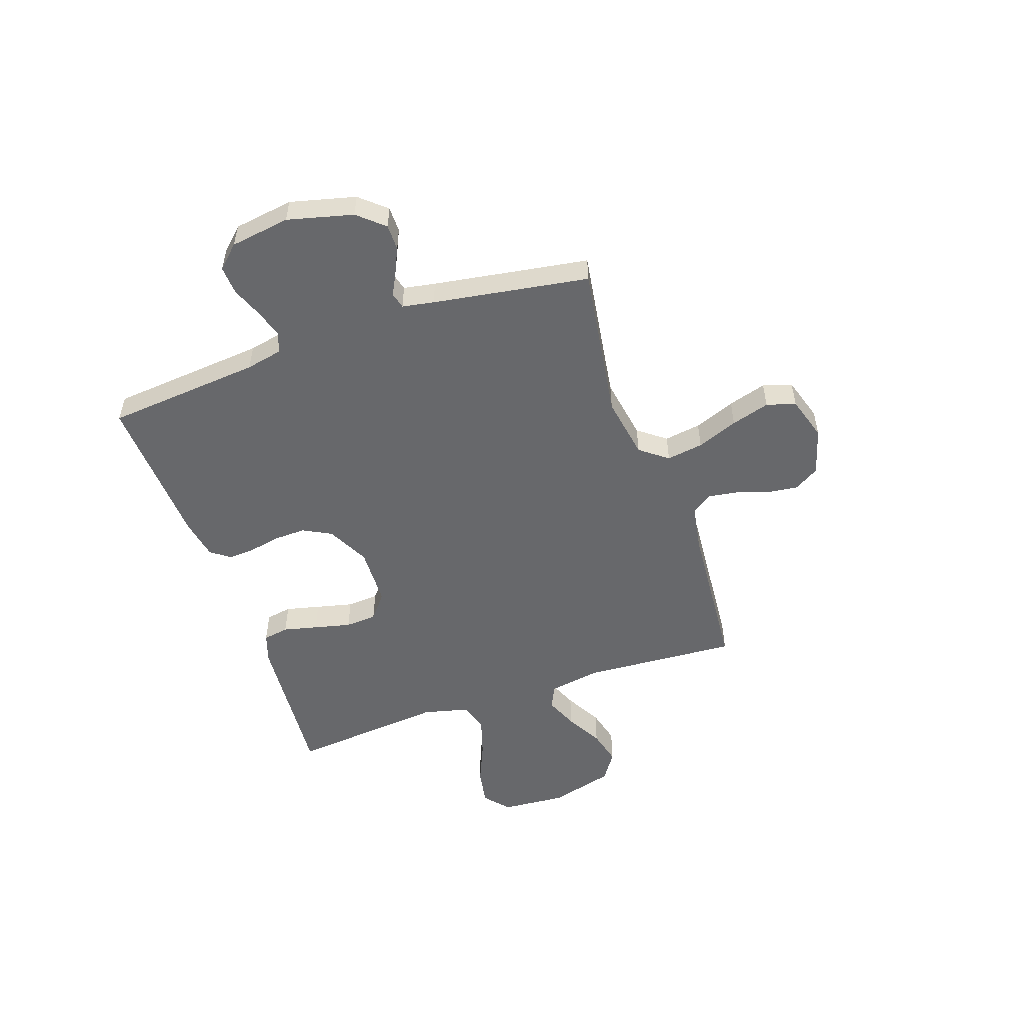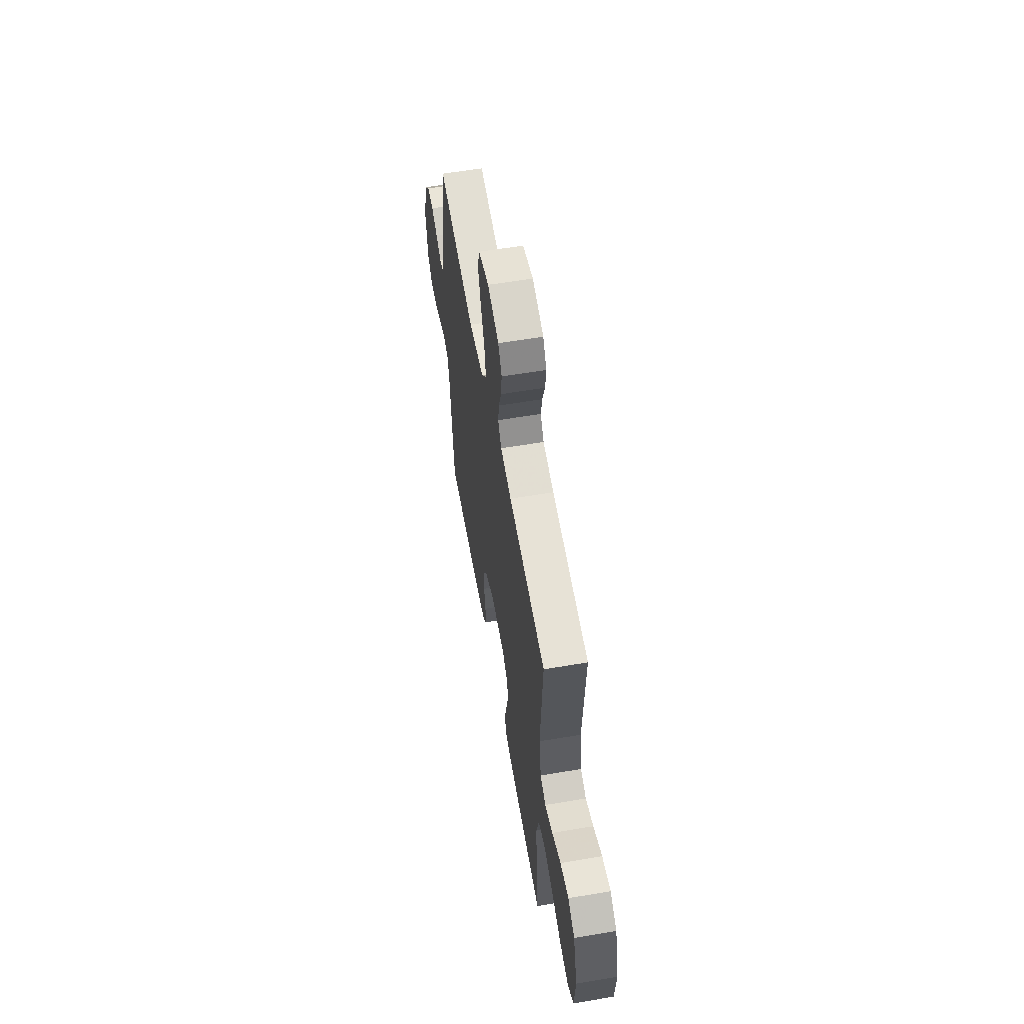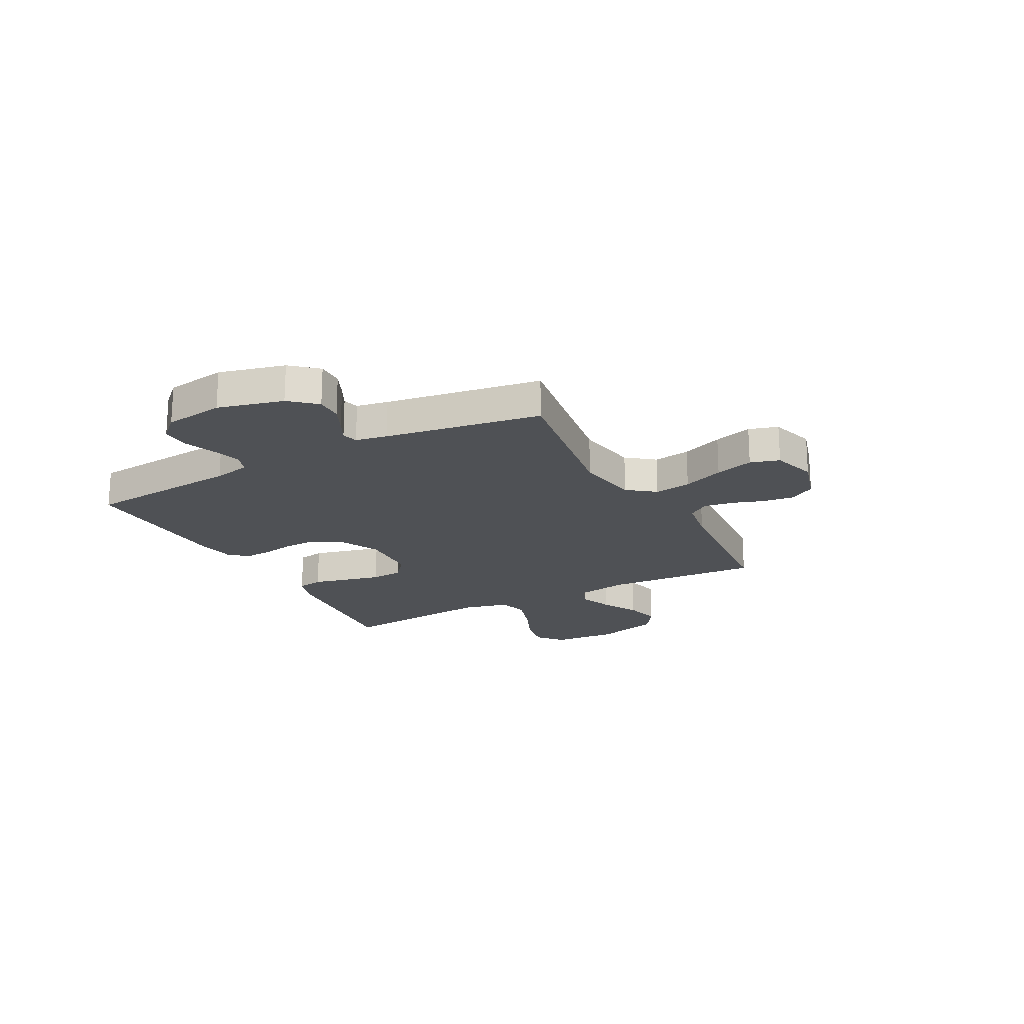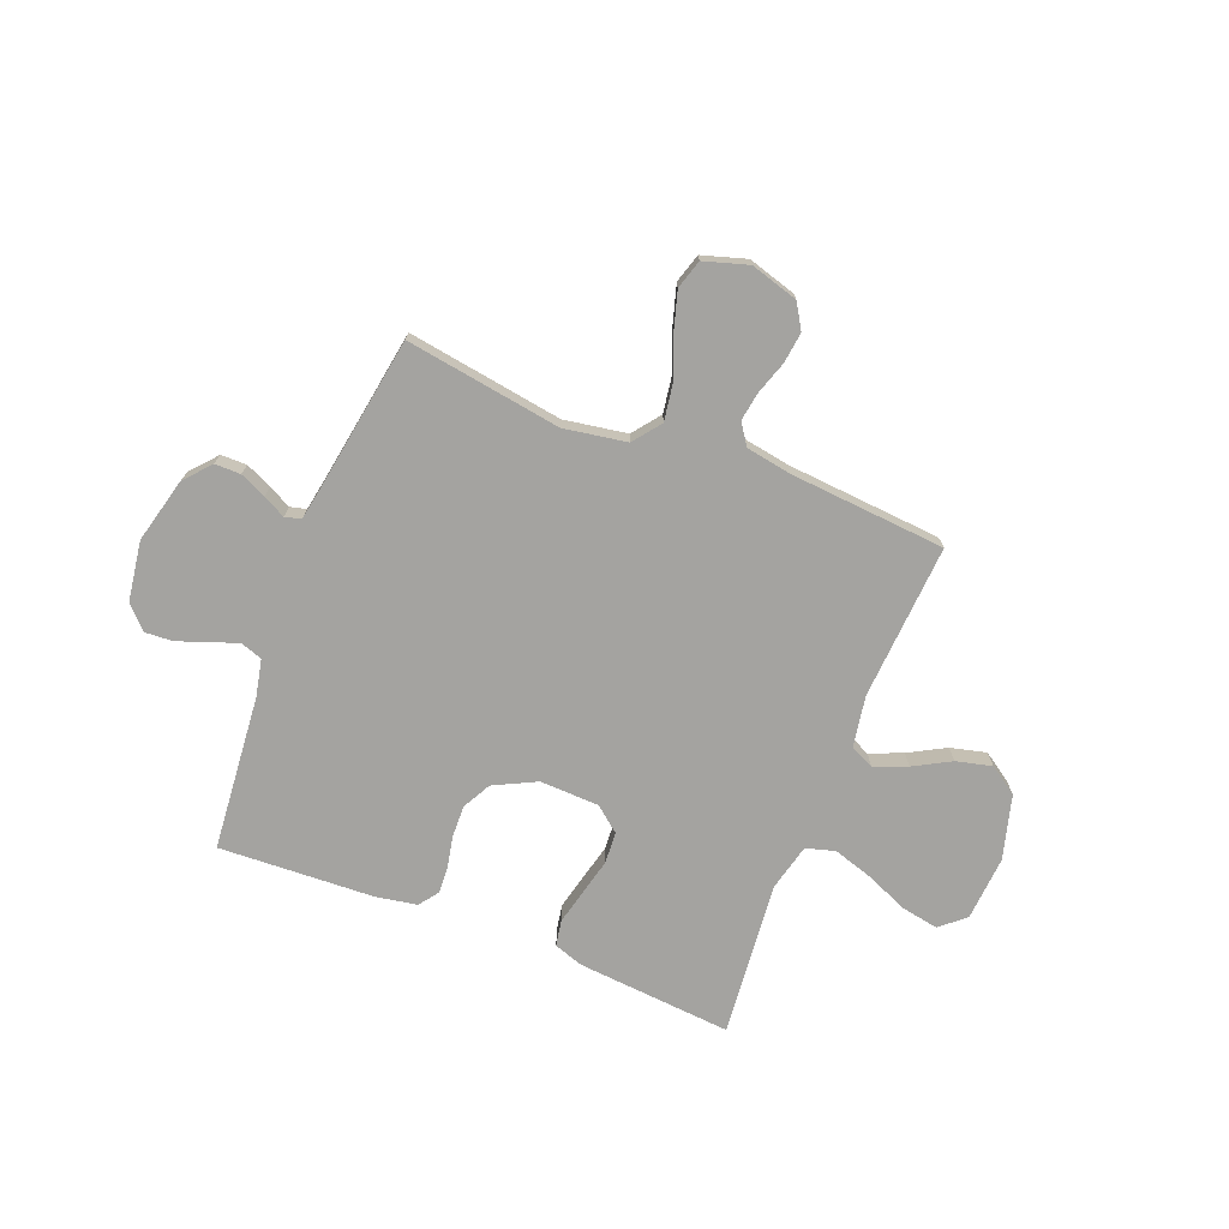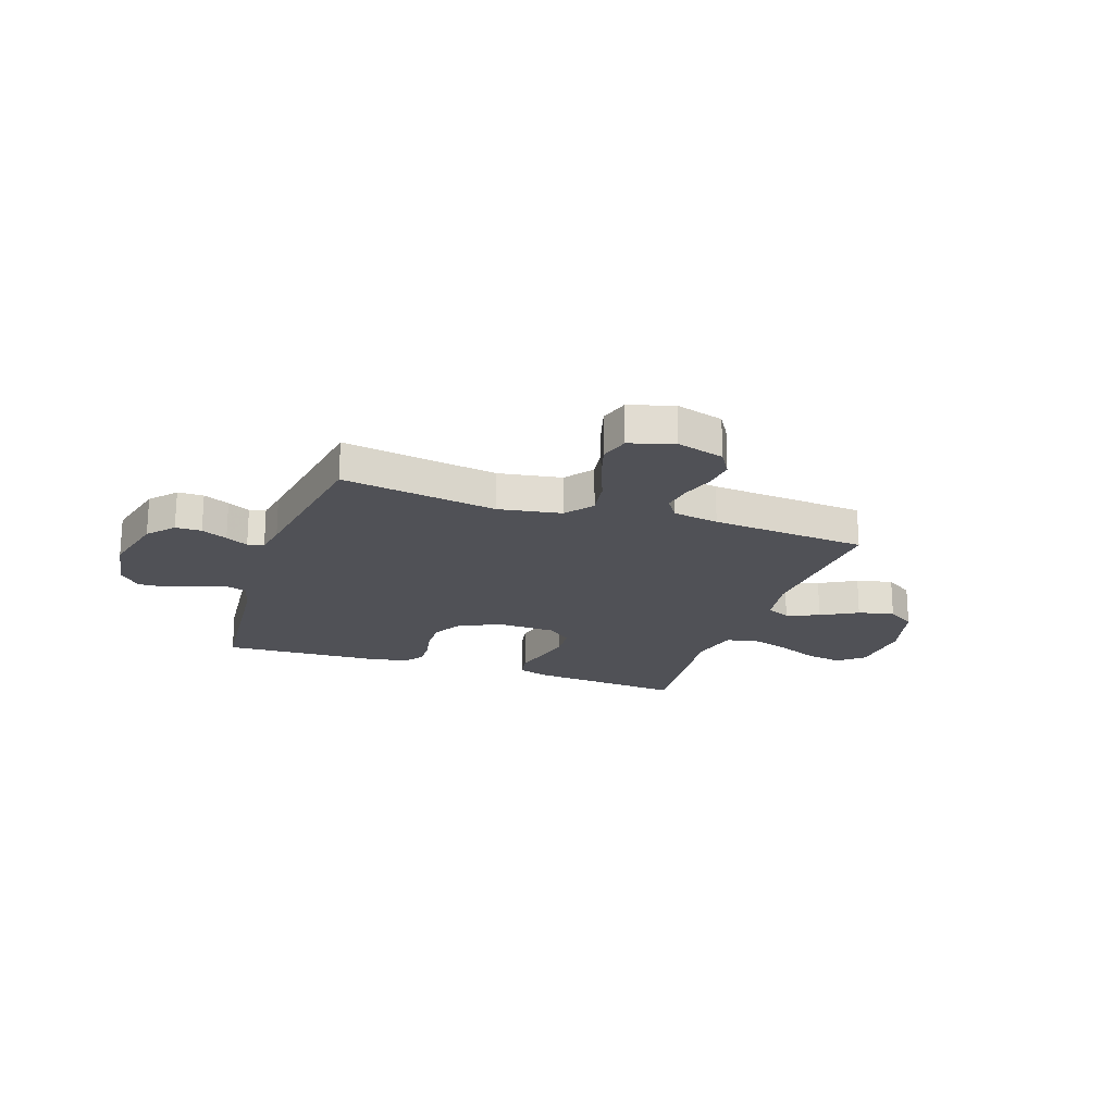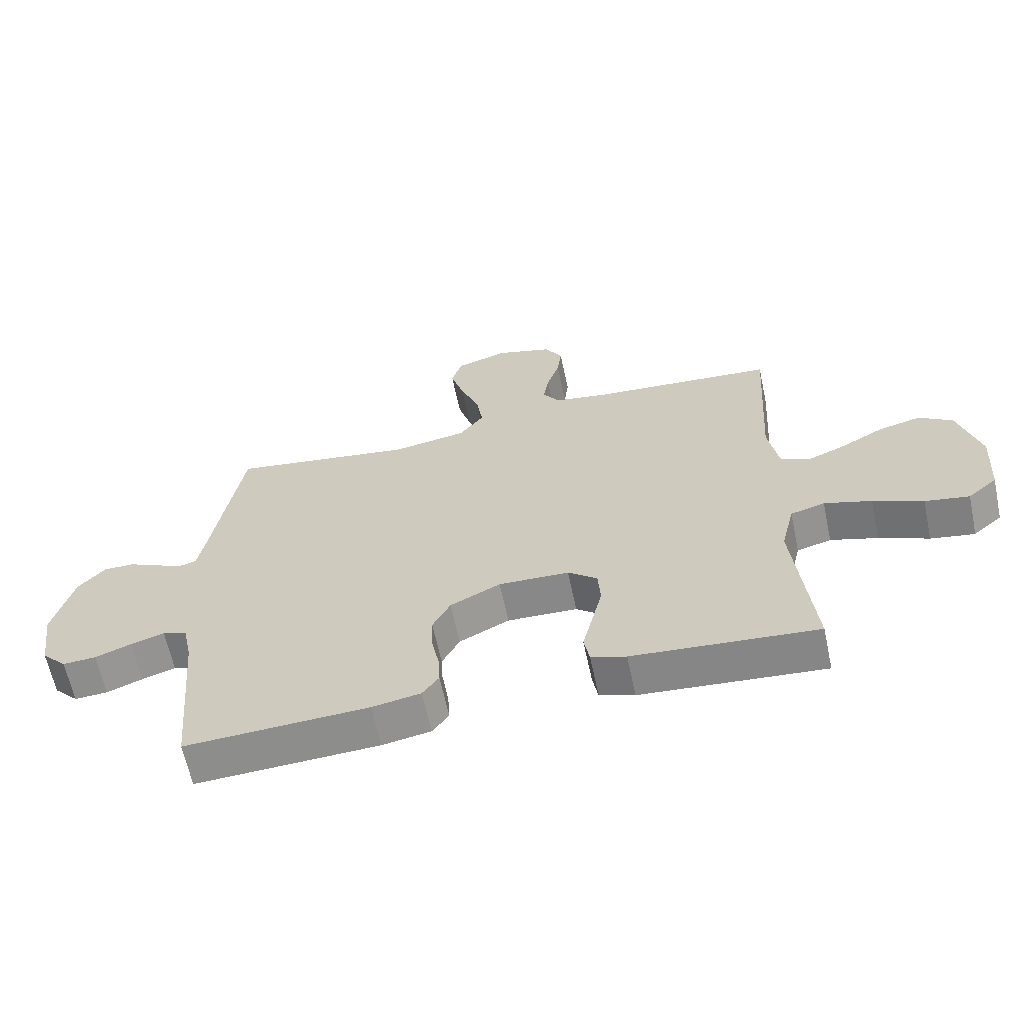
<metadata>
{"format":"obj","ext":"obj","renderer":"f3d","projection":"perspective","resolution":1024,"background":"white","views":[{"elev":-52.4,"azim":-70.9,"up":"+Y"},{"elev":59.0,"azim":80.1,"up":"+Z"},{"elev":-20.0,"azim":-61.9,"up":"+Y"},{"elev":-73.0,"azim":-21.5,"up":"+Y"},{"elev":-20.4,"azim":-18.8,"up":"+Y"},{"elev":-63.6,"azim":12.0,"up":"+Z"}]}
</metadata>
<code>
v -0.5 0.07 0.5
v -0.2 0.07 0.454
v -0.079 0.07 0.474
v -0.038 0.07 0.527
v -0.049 0.07 0.598
v -0.08 0.07 0.677
v -0.102 0.07 0.751
v -0.085 0.07 0.807
v 0 0.07 0.833
v 0.092 0.07 0.806
v 0.121 0.07 0.758
v 0.114 0.07 0.699
v 0.093 0.07 0.636
v 0.084 0.07 0.58
v 0.112 0.07 0.539
v 0.2 0.07 0.524
v 0.5 0.07 0.5
v 0.481 0.07 0.2
v 0.498 0.07 0.1
v 0.544 0.07 0.079
v 0.607 0.07 0.105
v 0.678 0.07 0.144
v 0.747 0.07 0.161
v 0.802 0.07 0.124
v 0.836 0.07 0
v 0.827 0.07 -0.125
v 0.779 0.07 -0.166
v 0.707 0.07 -0.153
v 0.626 0.07 -0.118
v 0.549 0.07 -0.094
v 0.493 0.07 -0.11
v 0.471 0.07 -0.2
v 0.5 0.07 -0.5
v 0.2 0.07 -0.475
v 0.143 0.07 -0.456
v 0.134 0.07 -0.406
v 0.15 0.07 -0.34
v 0.167 0.07 -0.269
v 0.163 0.07 -0.208
v 0.115 0.07 -0.169
v 0 0.07 -0.165
v -0.082 0.07 -0.206
v -0.111 0.07 -0.261
v -0.109 0.07 -0.322
v -0.097 0.07 -0.383
v -0.094 0.07 -0.435
v -0.121 0.07 -0.472
v -0.2 0.07 -0.486
v -0.5 0.07 -0.5
v -0.527 0.07 -0.2
v -0.542 0.07 -0.129
v -0.582 0.07 -0.115
v -0.637 0.07 -0.132
v -0.696 0.07 -0.155
v -0.751 0.07 -0.158
v -0.792 0.07 -0.115
v -0.809 0.07 0
v -0.777 0.07 0.126
v -0.733 0.07 0.176
v -0.683 0.07 0.176
v -0.633 0.07 0.153
v -0.59 0.07 0.131
v -0.559 0.07 0.139
v -0.548 0.07 0.2
v -0.5 0 0.5
v -0.2 0 0.454
v -0.079 0 0.474
v -0.038 0 0.527
v -0.049 0 0.598
v -0.08 0 0.677
v -0.102 0 0.751
v -0.085 0 0.807
v 0 0 0.833
v 0.092 0 0.806
v 0.121 0 0.758
v 0.114 0 0.699
v 0.093 0 0.636
v 0.084 0 0.58
v 0.112 0 0.539
v 0.2 0 0.524
v 0.5 0 0.5
v 0.481 0 0.2
v 0.498 0 0.1
v 0.544 0 0.079
v 0.607 0 0.105
v 0.678 0 0.144
v 0.747 0 0.161
v 0.802 0 0.124
v 0.836 0 0
v 0.827 0 -0.125
v 0.779 0 -0.166
v 0.707 0 -0.153
v 0.626 0 -0.118
v 0.549 0 -0.094
v 0.493 0 -0.11
v 0.471 0 -0.2
v 0.5 0 -0.5
v 0.2 0 -0.475
v 0.143 0 -0.456
v 0.134 0 -0.406
v 0.15 0 -0.34
v 0.167 0 -0.269
v 0.163 0 -0.208
v 0.115 0 -0.169
v 0 0 -0.165
v -0.082 0 -0.206
v -0.111 0 -0.261
v -0.109 0 -0.322
v -0.097 0 -0.383
v -0.094 0 -0.435
v -0.121 0 -0.472
v -0.2 0 -0.486
v -0.5 0 -0.5
v -0.527 0 -0.2
v -0.542 0 -0.129
v -0.582 0 -0.115
v -0.637 0 -0.132
v -0.696 0 -0.155
v -0.751 0 -0.158
v -0.792 0 -0.115
v -0.809 0 0
v -0.777 0 0.126
v -0.733 0 0.176
v -0.683 0 0.176
v -0.633 0 0.153
v -0.59 0 0.131
v -0.559 0 0.139
v -0.548 0 0.2
f 60 61 62
f 59 60 62
f 58 59 62
f 57 58 62
f 56 57 62
f 55 56 62
f 54 55 62
f 53 54 62
f 52 53 62 63
f 51 52 63 64
f 48 49 50
f 47 48 50
f 46 47 50
f 45 46 50
f 44 45 50
f 64 1 2
f 51 64 2
f 50 51 2
f 44 50 2
f 43 44 2
f 35 36 37
f 34 35 37
f 33 34 37
f 32 33 37
f 31 32 37 38
f 27 28 29
f 26 27 29
f 25 26 29
f 24 25 29
f 23 24 29
f 22 23 29
f 21 22 29
f 20 21 29 30
f 19 20 30 31
f 16 17 18
f 18 19 31
f 16 18 31
f 15 16 31
f 11 12 13
f 10 11 13
f 9 10 13
f 8 9 13
f 7 8 13
f 6 7 13
f 5 6 13
f 4 5 13 14
f 14 15 31
f 4 14 31
f 3 4 31
f 42 43 2 3
f 41 42 3
f 40 41 3 31
f 39 40 31
f 31 38 39
f 126 125 124
f 126 124 123
f 126 123 122
f 126 122 121
f 126 121 120
f 126 120 119
f 126 119 118
f 126 118 117
f 127 126 117 116
f 128 127 116 115
f 114 113 112
f 114 112 111
f 114 111 110
f 114 110 109
f 114 109 108
f 66 65 128
f 66 128 115
f 66 115 114
f 66 114 108
f 66 108 107
f 101 100 99
f 101 99 98
f 101 98 97
f 101 97 96
f 102 101 96 95
f 93 92 91
f 93 91 90
f 93 90 89
f 93 89 88
f 93 88 87
f 93 87 86
f 93 86 85
f 94 93 85 84
f 95 94 84 83
f 82 81 80
f 95 83 82
f 95 82 80
f 95 80 79
f 77 76 75
f 77 75 74
f 77 74 73
f 77 73 72
f 77 72 71
f 77 71 70
f 77 70 69
f 78 77 69 68
f 95 79 78
f 95 78 68
f 95 68 67
f 67 66 107 106
f 67 106 105
f 95 67 105 104
f 95 104 103
f 103 102 95
f 1 65 66 2
f 2 66 67 3
f 3 67 68 4
f 4 68 69 5
f 5 69 70 6
f 6 70 71 7
f 7 71 72 8
f 8 72 73 9
f 9 73 74 10
f 10 74 75 11
f 11 75 76 12
f 12 76 77 13
f 13 77 78 14
f 14 78 79 15
f 15 79 80 16
f 16 80 81 17
f 17 81 82 18
f 18 82 83 19
f 19 83 84 20
f 20 84 85 21
f 21 85 86 22
f 22 86 87 23
f 23 87 88 24
f 24 88 89 25
f 25 89 90 26
f 26 90 91 27
f 27 91 92 28
f 28 92 93 29
f 29 93 94 30
f 30 94 95 31
f 31 95 96 32
f 32 96 97 33
f 33 97 98 34
f 34 98 99 35
f 35 99 100 36
f 36 100 101 37
f 37 101 102 38
f 38 102 103 39
f 39 103 104 40
f 40 104 105 41
f 41 105 106 42
f 42 106 107 43
f 43 107 108 44
f 44 108 109 45
f 45 109 110 46
f 46 110 111 47
f 47 111 112 48
f 48 112 113 49
f 49 113 114 50
f 50 114 115 51
f 51 115 116 52
f 52 116 117 53
f 53 117 118 54
f 54 118 119 55
f 55 119 120 56
f 56 120 121 57
f 57 121 122 58
f 58 122 123 59
f 59 123 124 60
f 60 124 125 61
f 61 125 126 62
f 62 126 127 63
f 63 127 128 64
f 64 128 65 1

</code>
